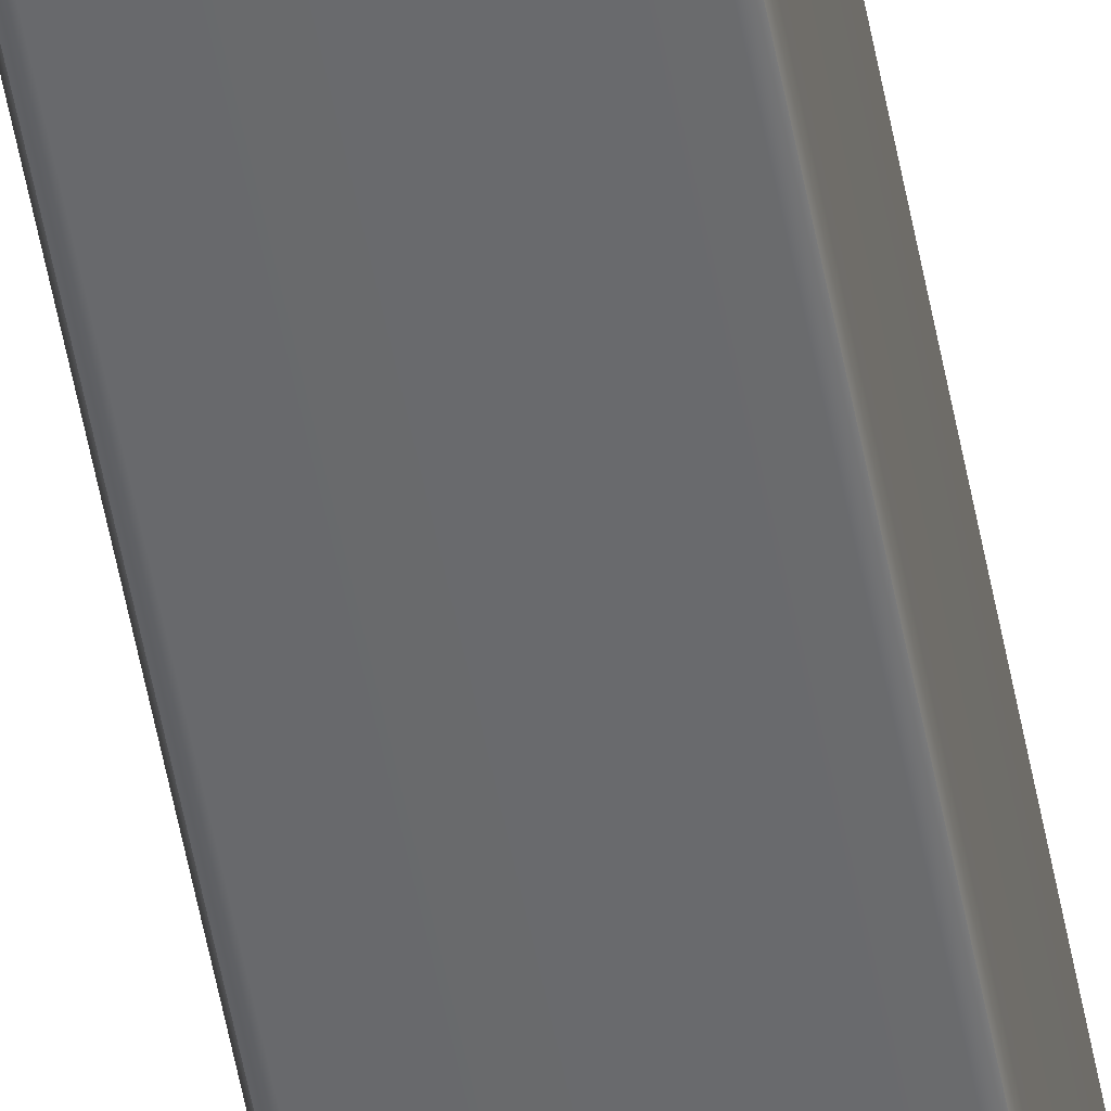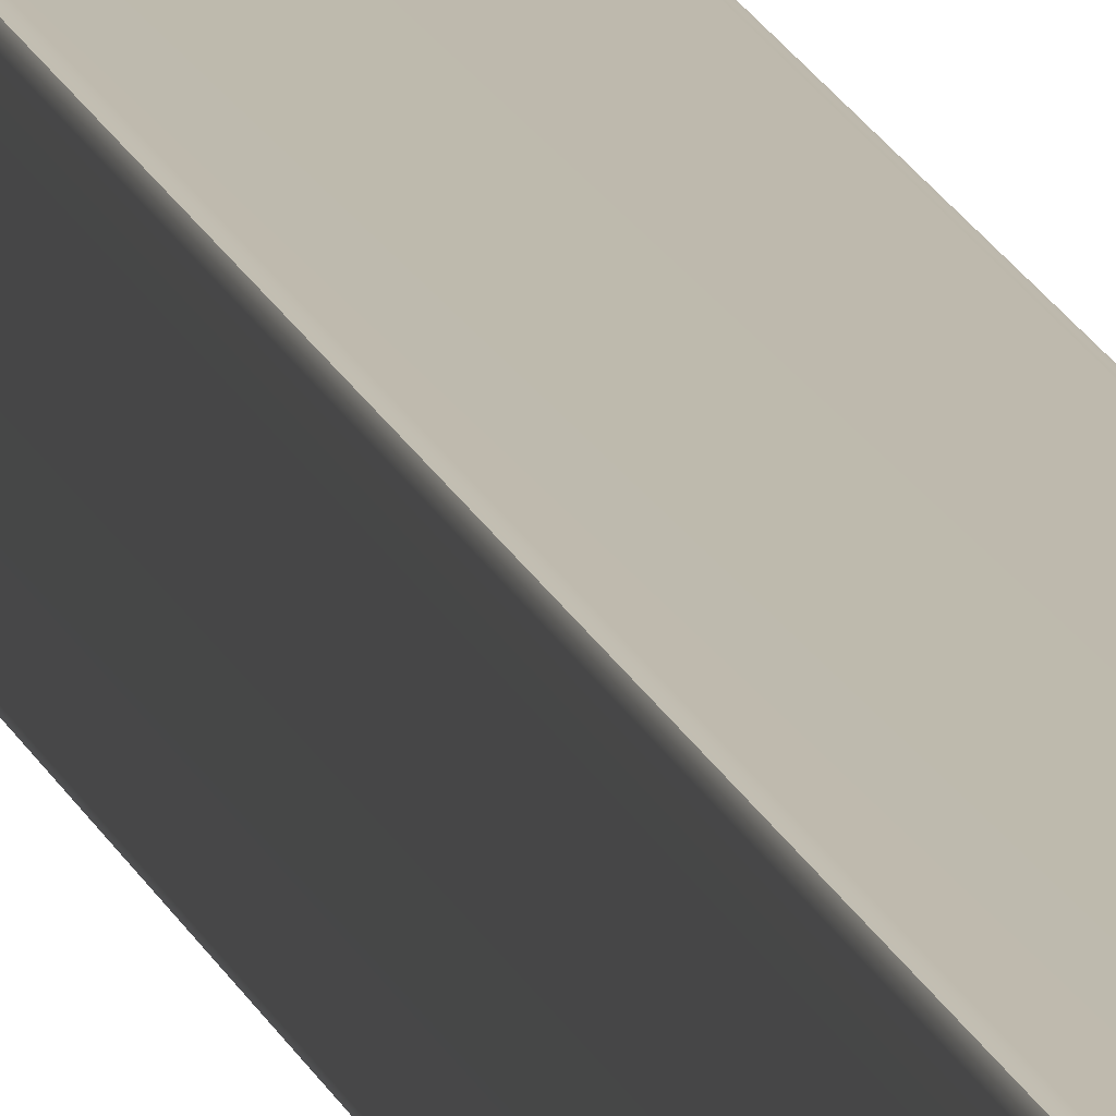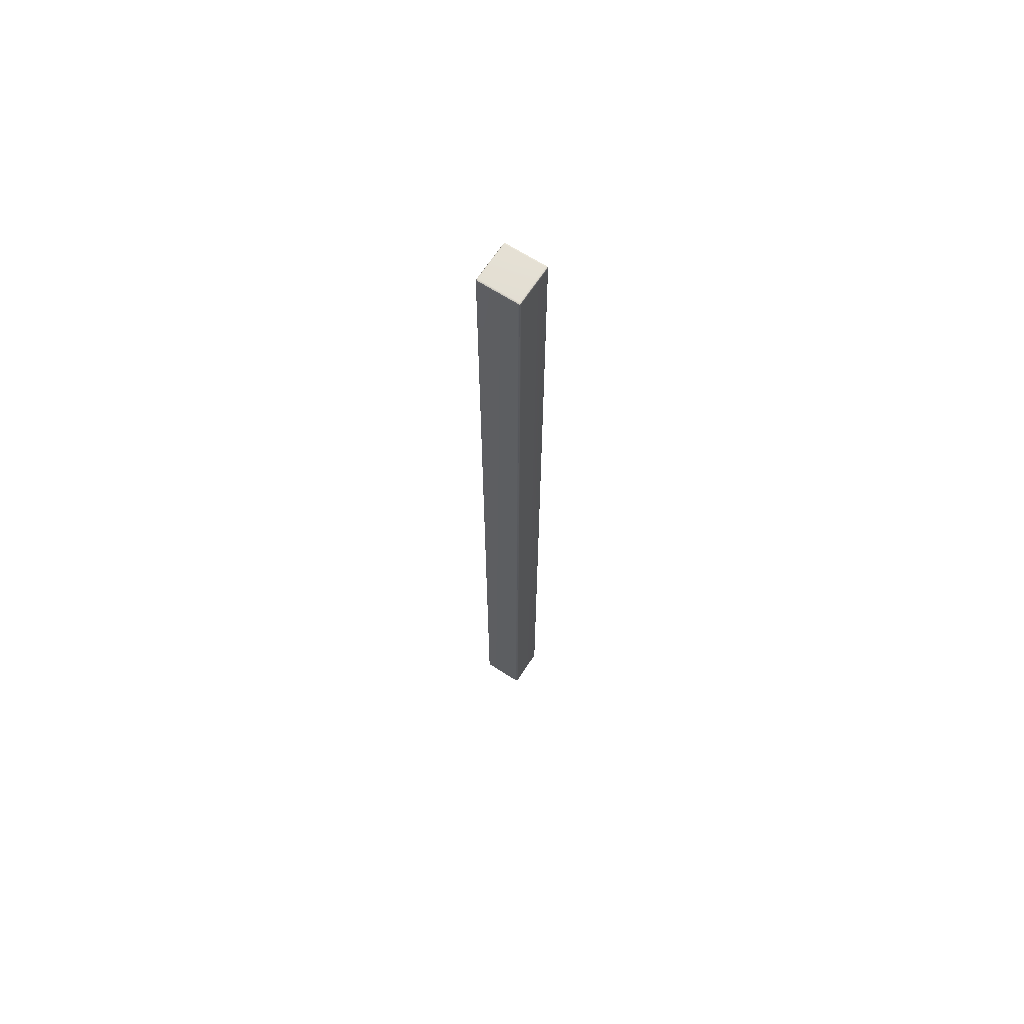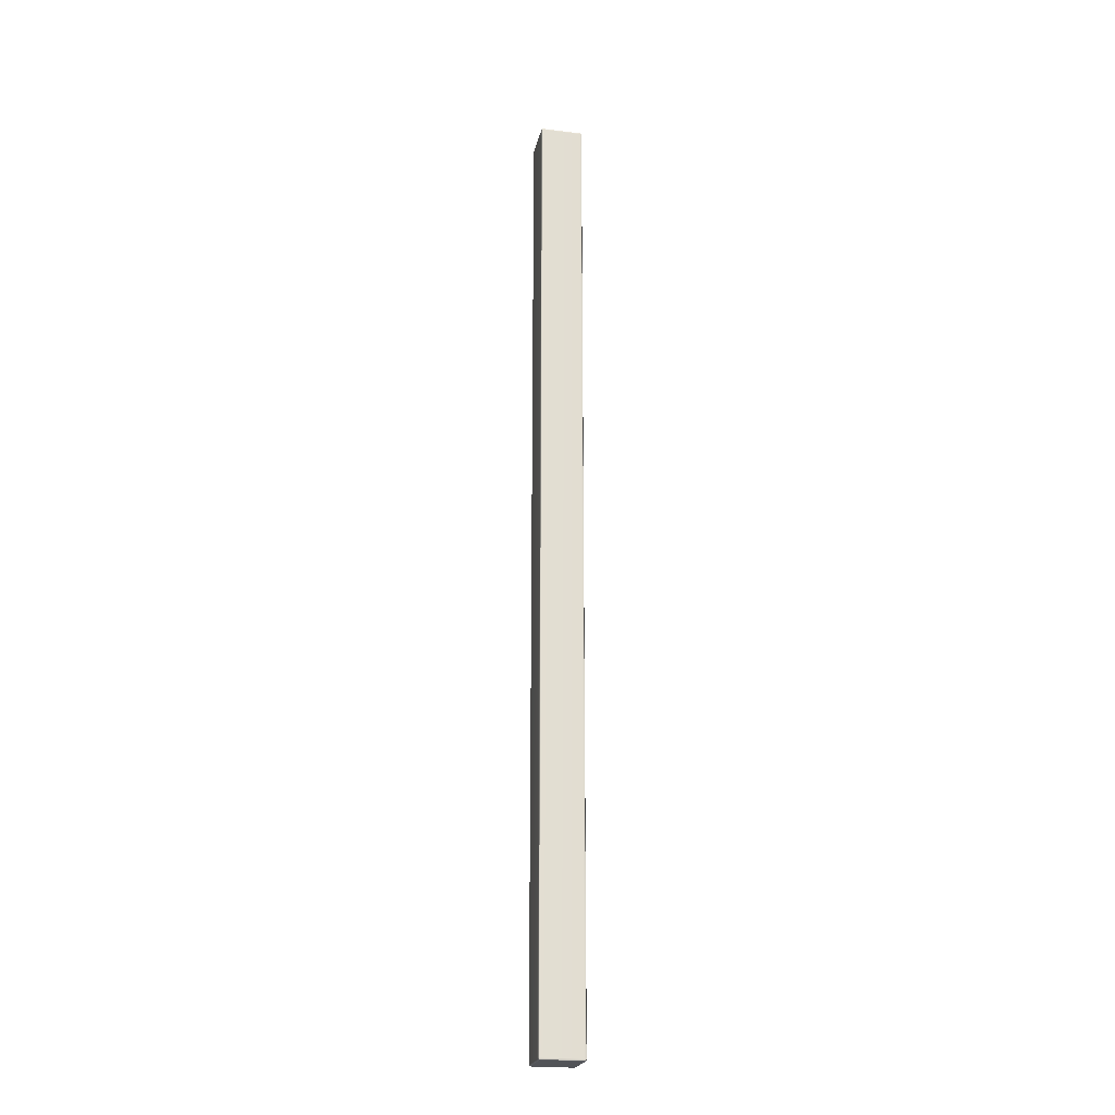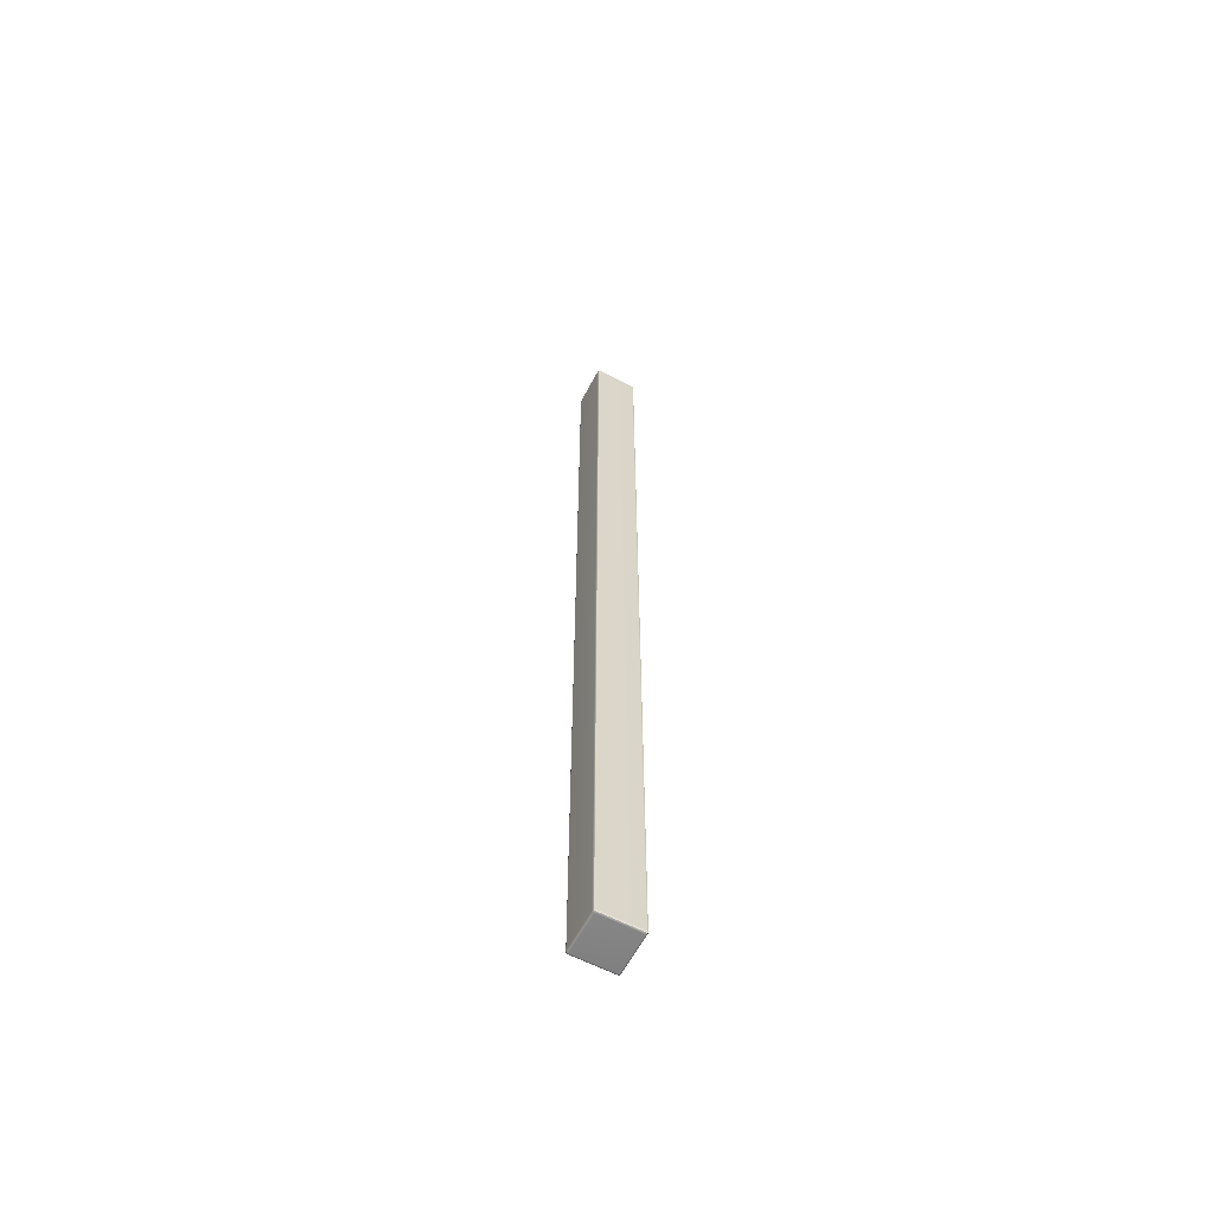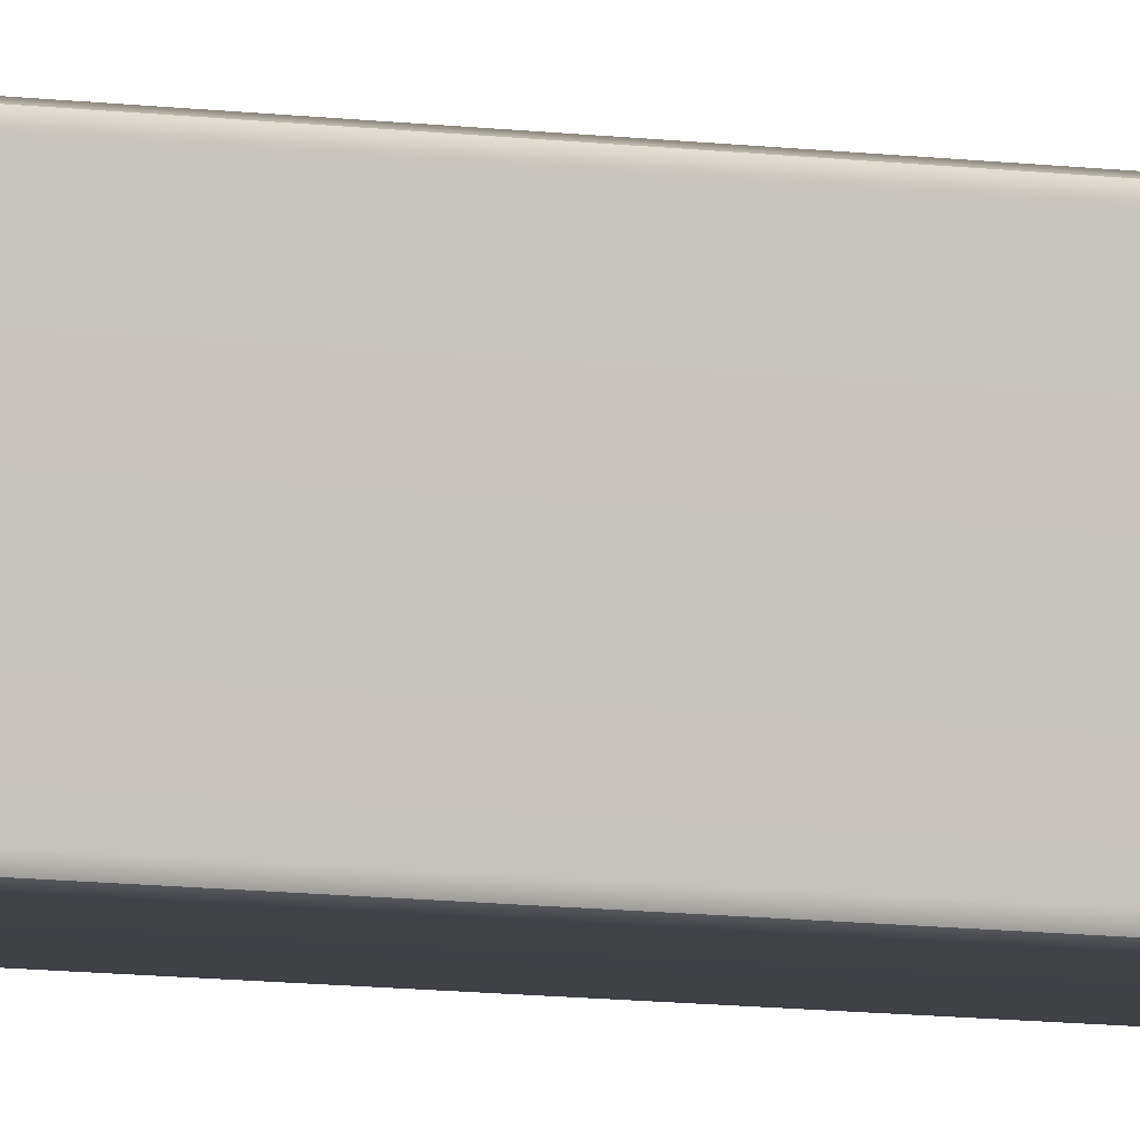
<metadata>
{"format":"obj","ext":"obj","renderer":"f3d","projection":"perspective","resolution":1024,"background":"white","views":[{"elev":-53.0,"azim":-169.7,"up":"+Z"},{"elev":15.4,"azim":165.7,"up":"+Z"},{"elev":66.3,"azim":33.0,"up":"+Y"},{"elev":-22.5,"azim":-102.2,"up":"+Y"},{"elev":-61.0,"azim":-27.8,"up":"+Y"},{"elev":-6.0,"azim":-119.3,"up":"+Z"}]}
</metadata>
<code>
v -0.04527 -1.109 0.04527
v -0.04883 -1.108 0.04527
v -0.04883 -1.108 -0.04527
v -0.04527 -1.109 -0.04527
v -0.0503 -1.104 0.04527
v -0.0503 -1.104 -0.04527
v -0.04527 -1.104 0.0503
v -0.04527 -1.108 0.04883
v 0.04527 -1.108 0.04883
v 0.04527 -1.104 0.0503
v 0.04527 -1.109 0.04527
v -0.04883 -1.104 0.04883
v -0.04883 1.104 0.04883
v -0.0503 1.104 0.04527
v -0.04527 1.104 0.0503
v 0.0503 -1.104 0.04527
v 0.04883 -1.108 0.04527
v 0.04883 -1.108 -0.04527
v 0.0503 -1.104 -0.04527
v 0.04527 -1.109 -0.04527
v 0.04883 -1.104 0.04883
v 0.04883 1.104 0.04883
v 0.04527 1.104 0.0503
v 0.0503 1.104 0.04527
v -0.04883 1.108 0.04527
v -0.04883 1.108 -0.04527
v -0.0503 1.104 -0.04527
v -0.04527 1.109 0.04527
v -0.04527 1.109 -0.04527
v -0.04527 1.108 0.04883
v 0.04527 1.108 0.04883
v 0.04527 1.109 0.04527
v 0.04883 1.108 0.04527
v 0.04883 1.108 -0.04527
v 0.04527 1.109 -0.04527
v 0.0503 1.104 -0.04527
v -0.04883 1.104 -0.04883
v -0.04883 -1.104 -0.04883
v -0.04527 1.104 -0.0503
v -0.04527 -1.104 -0.0503
v -0.04527 1.108 -0.04883
v 0.04527 1.108 -0.04883
v 0.04527 1.104 -0.0503
v 0.04883 1.104 -0.04883
v 0.04883 -1.104 -0.04883
v 0.04527 -1.104 -0.0503
v -0.04527 -1.108 -0.04883
v 0.04527 -1.108 -0.04883
v -0.04818 -1.107 0.04818
v 0.04818 -1.107 0.04818
v -0.04818 1.107 0.04818
v 0.04818 1.107 0.04818
v -0.04818 1.107 -0.04818
v 0.04818 1.107 -0.04818
v -0.04818 -1.107 -0.04818
v 0.04818 -1.107 -0.04818
g RedPole_High
f 4 1 2
f 2 3 4
f 3 2 5
f 5 6 3
f 10 7 8
f 8 9 10
f 9 8 1
f 1 11 9
f 14 5 12
f 12 13 14
f 13 12 7
f 7 15 13
f 19 16 17
f 17 18 19
f 18 17 11
f 11 20 18
f 23 10 21
f 21 22 23
f 22 21 16
f 16 24 22
f 27 14 25
f 25 26 27
f 26 25 28
f 28 29 26
f 32 28 30
f 30 31 32
f 31 30 15
f 15 23 31
f 35 32 33
f 33 34 35
f 34 33 24
f 24 36 34
f 6 27 37
f 37 38 6
f 38 37 39
f 39 40 38
f 43 39 41
f 41 42 43
f 42 41 29
f 29 35 42
f 46 43 44
f 44 45 46
f 45 44 36
f 36 19 45
f 20 4 47
f 47 48 20
f 48 47 40
f 40 46 48
f 15 7 10
f 10 23 15
f 29 28 32
f 32 35 29
f 40 39 43
f 43 46 40
f 1 4 20
f 20 11 1
f 24 16 19
f 19 36 24
f 27 6 5
f 5 14 27
f 49 12 5
f 5 2 49
f 49 2 1
f 1 8 49
f 49 8 7
f 7 12 49
f 50 9 11
f 11 17 50
f 50 17 16
f 16 21 50
f 50 21 10
f 10 9 50
f 51 30 28
f 28 25 51
f 51 25 14
f 14 13 51
f 51 13 15
f 15 30 51
f 52 22 24
f 24 33 52
f 52 33 32
f 32 31 52
f 52 31 23
f 23 22 52
f 53 41 39
f 39 37 53
f 53 37 27
f 27 26 53
f 53 26 29
f 29 41 53
f 54 34 36
f 36 44 54
f 54 44 43
f 43 42 54
f 54 42 35
f 35 34 54
f 55 47 4
f 4 3 55
f 55 3 6
f 6 38 55
f 55 38 40
f 40 47 55
f 56 45 19
f 19 18 56
f 56 18 20
f 20 48 56
f 56 48 46
f 46 45 56

</code>
